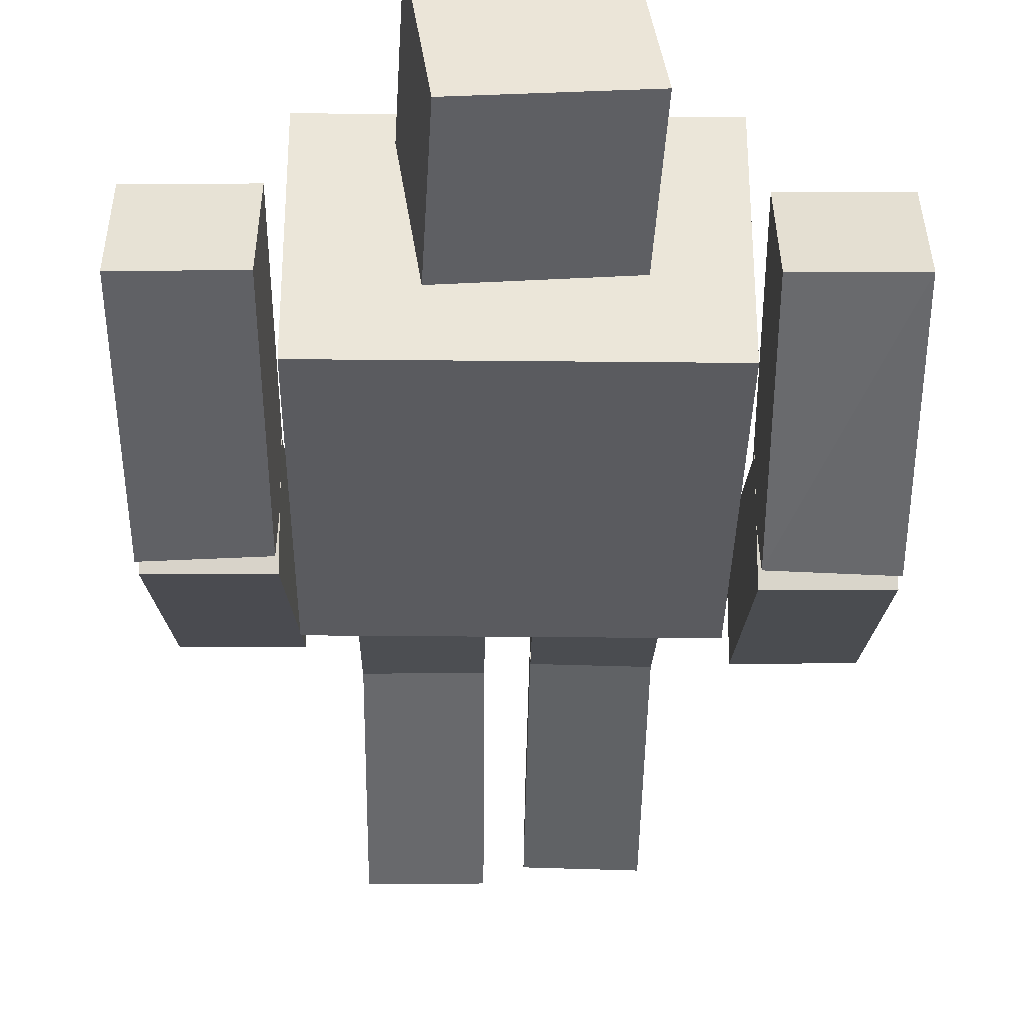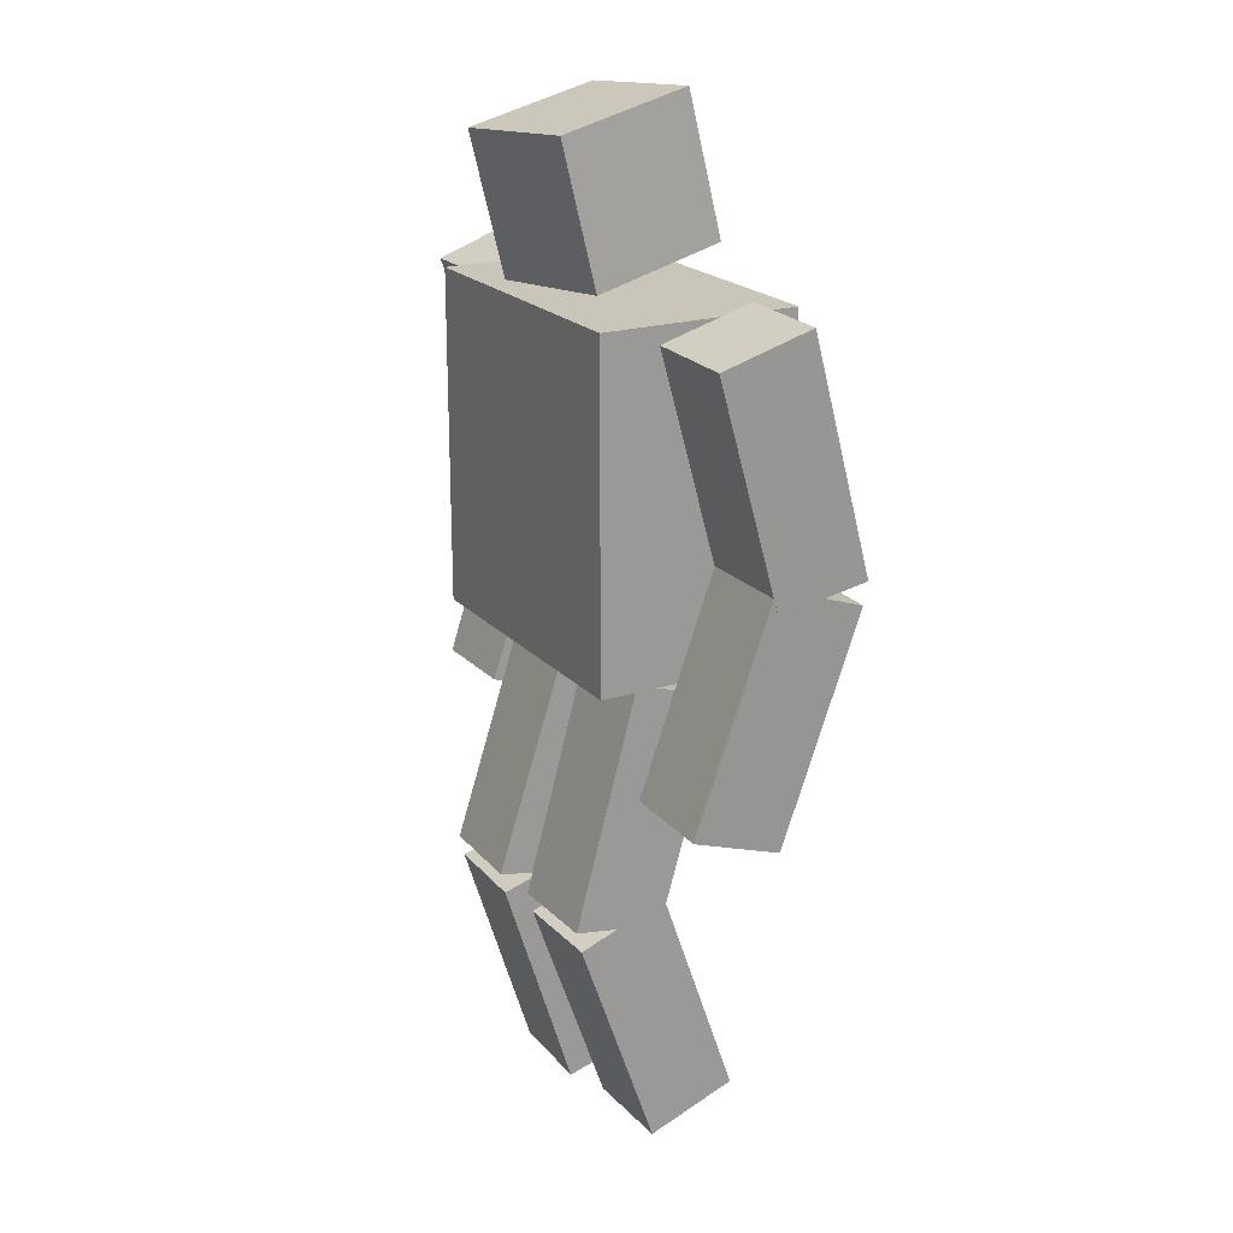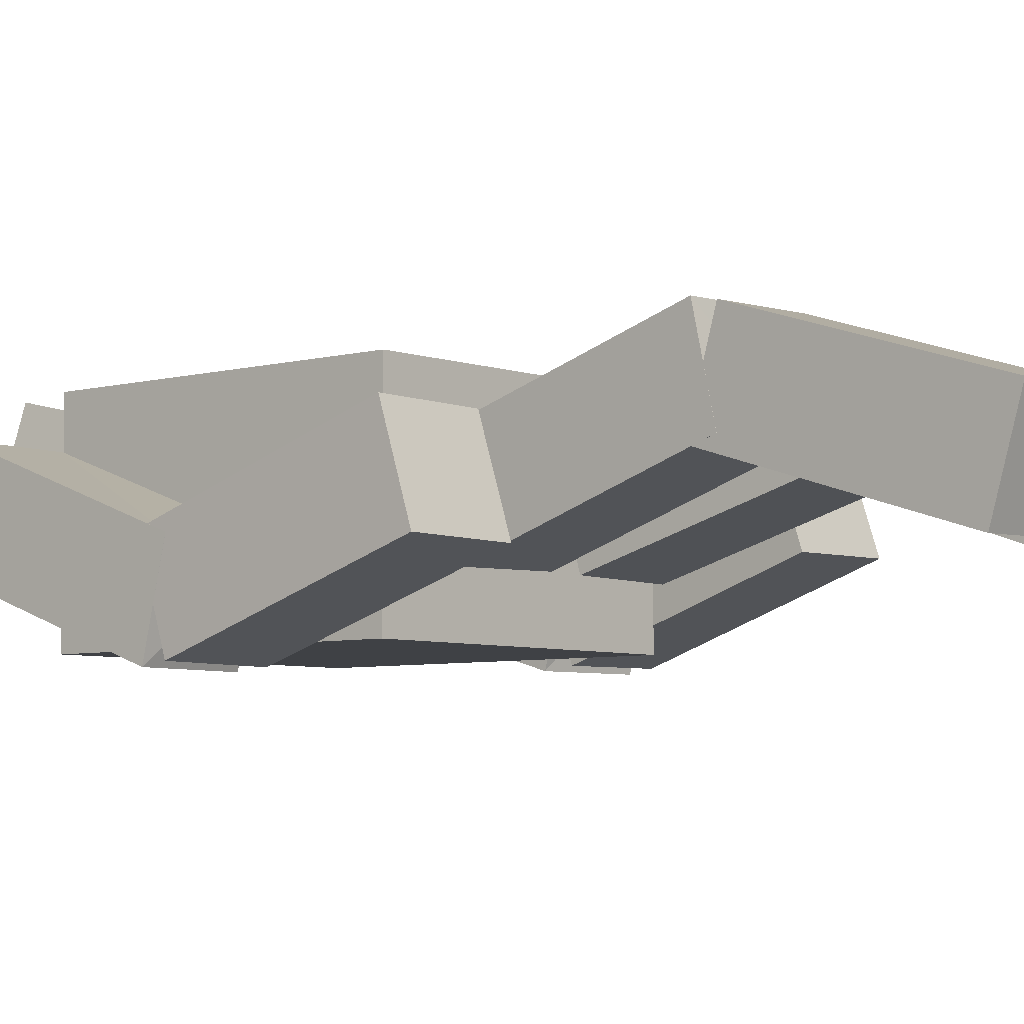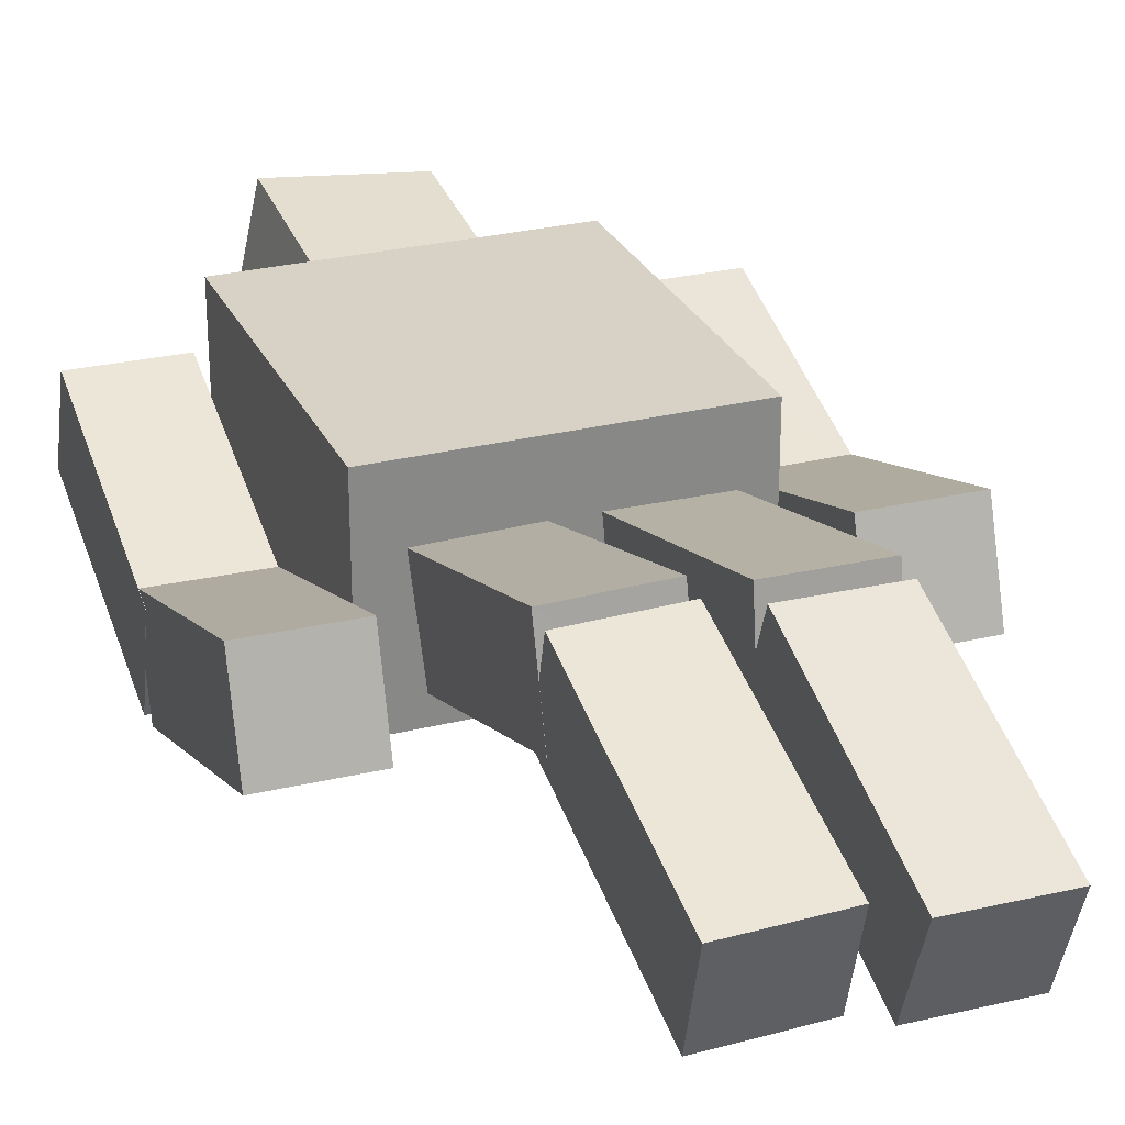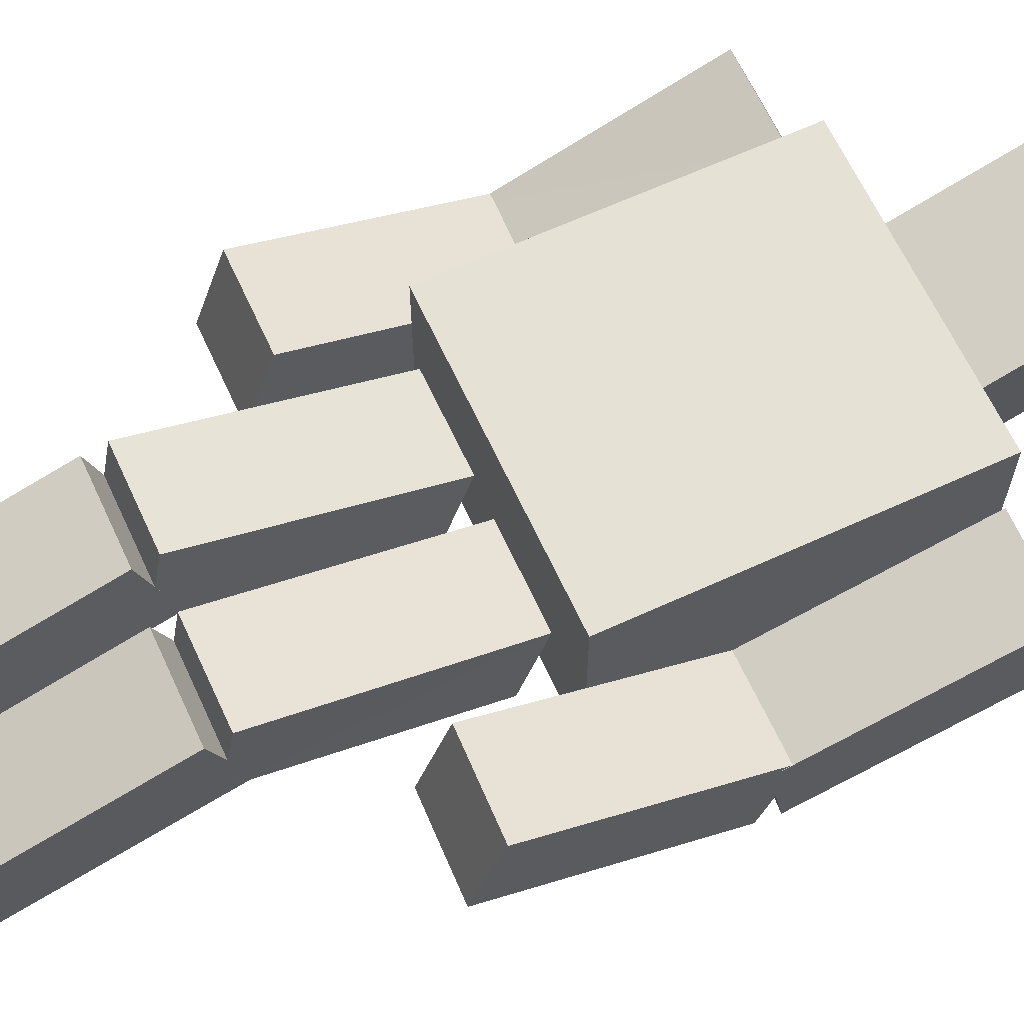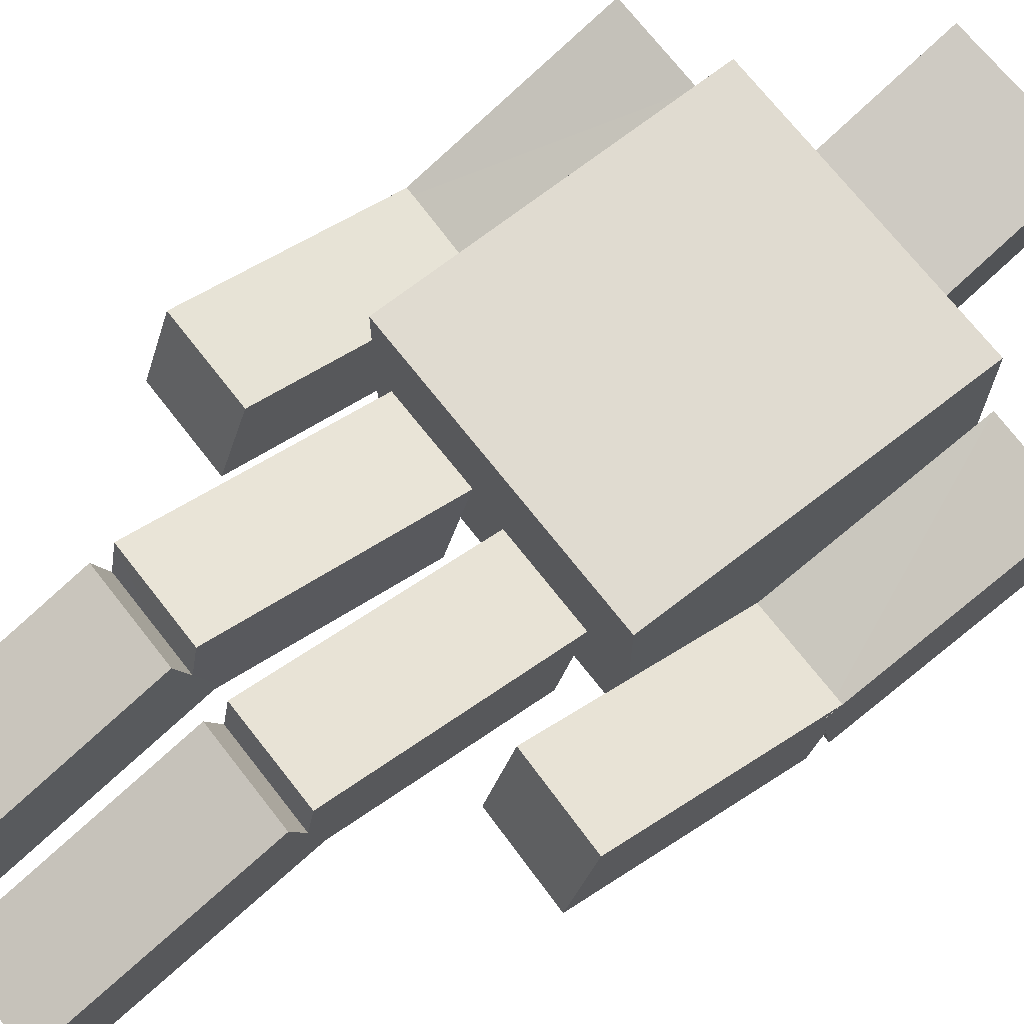
<metadata>
{"format":"obj","ext":"obj","renderer":"f3d","projection":"perspective","resolution":1024,"background":"white","views":[{"elev":-33.3,"azim":179.2,"up":"+Z"},{"elev":20.6,"azim":60.5,"up":"+Y"},{"elev":-5.5,"azim":-49.1,"up":"+Z"},{"elev":27.5,"azim":-21.0,"up":"+Z"},{"elev":64.7,"azim":65.2,"up":"+Z"},{"elev":70.2,"azim":52.1,"up":"+Z"}]}
</metadata>
<code>
o Cube.005_Cube.008
v 0.6493 -0.09223 0.2628
v 0.6489 -0.2221 -0.1204
v 1.054 -0.103 0.2661
v 1.053 -0.2329 -0.1171
v 0.6771 0.8545 -0.05794
v 0.6767 0.7247 -0.4411
v 1.081 0.7139 -0.4379
v 1.082 0.8437 -0.0547
v 0.0783 -1.722 0.1048
v 0.07173 -1.588 -0.2768
v 0.4828 -1.722 0.09791
v 0.4763 -1.588 -0.2837
v 0.08369 -0.7786 0.4364
v 0.07713 -0.6445 0.05475
v 0.4817 -0.6443 0.04784
v 0.4882 -0.7785 0.4295
v 0.6969 1.693 0.2141
v 0.702 1.807 -0.1742
v 1.101 1.683 0.2165
v 1.106 1.796 -0.1719
v 0.07785 0.3008 0.1836
v 0.07231 0.1886 -0.2051
v 0.4824 0.3016 0.1776
v 0.4769 0.1893 -0.2111
v 0.6747 0.7335 -0.0667
v 0.6797 0.8431 -0.4553
v 1.084 0.8068 -0.4548
v 1.08 0.7379 -0.06516
v 0.0839 -0.6902 0.4585
v 0.07818 -0.7538 0.07253
v 0.4827 -0.7536 0.06644
v 0.4884 -0.6892 0.4521
v -0.6984 -0.08135 0.2036
v -0.7029 -0.208 -0.1806
v -1.103 -0.08086 0.2082
v -1.107 -0.2075 -0.176
v -0.7008 0.8684 -0.1095
v -0.7053 0.7417 -0.4937
v -1.11 0.7422 -0.4891
v -1.105 0.8689 -0.1048
v -0.07955 -1.716 0.1776
v -0.07025 -1.595 -0.2085
v -0.484 -1.716 0.1678
v -0.4747 -1.596 -0.2183
v -0.08709 -0.7611 0.4752
v -0.07779 -0.6407 0.08902
v -0.4823 -0.6409 0.07923
v -0.4916 -0.7613 0.4654
v -0.6957 1.674 0.214
v -0.6987 1.811 -0.1669
v -1.1 1.675 0.2176
v -1.103 1.812 -0.1632
v -0.07913 0.3079 0.1808
v -0.07086 0.1806 -0.2032
v -0.4836 0.3085 0.1719
v -0.4754 0.1811 -0.2121
v -0.702 0.7327 -0.1234
v -0.705 0.865 -0.5048
v -1.11 0.8381 -0.504
v -1.106 0.7497 -0.1201
v -0.08744 -0.6718 0.494
v -0.079 -0.7502 0.111
v -0.4835 -0.7502 0.102
v -0.4919 -0.671 0.4848
v 0.63 0.3475 0.42
v 0.63 1.747 0.42
v 0.63 0.3475 -0.42
v 0.63 1.747 -0.42
v -0.63 0.3475 0.42
v -0.63 1.747 0.42
v -0.63 0.3475 -0.42
v -0.63 1.747 -0.42
v 0.3352 1.805 0.2669
v 0.3071 2.39 0.3977
v 0.253 1.931 -0.314
v 0.2248 2.516 -0.1832
v -0.2584 1.76 0.3412
v -0.2866 2.345 0.472
v -0.3407 1.886 -0.2397
v -0.3688 2.471 -0.1089
f 2 3 1
f 8 1 3
f 7 3 4
f 6 4 2
f 5 2 1
f 10 11 9
f 16 9 11
f 12 16 11
f 10 15 12
f 13 10 9
f 25 18 26
f 26 20 27
f 20 28 27
f 28 17 25
f 20 17 19
f 21 30 29
f 30 24 31
f 31 23 32
f 32 21 29
f 22 23 24
f 28 26 27
f 7 5 8
f 16 14 13
f 32 30 31
f 33 36 34
f 33 40 35
f 36 40 39
f 36 38 34
f 34 37 33
f 41 44 42
f 43 45 48
f 44 48 47
f 44 46 42
f 42 45 41
f 57 50 49
f 58 52 50
f 60 52 59
f 60 49 51
f 51 50 52
f 62 53 61
f 62 56 54
f 63 55 56
f 64 53 55
f 55 54 56
f 67 66 65
f 71 68 67
f 69 72 71
f 65 70 69
f 65 71 67
f 70 68 72
f 75 74 73
f 79 76 75
f 77 80 79
f 77 74 78
f 73 79 75
f 78 76 80
f 59 57 60
f 37 39 40
f 45 47 48
f 64 62 61
f 2 4 3
f 8 5 1
f 7 8 3
f 6 7 4
f 5 6 2
f 10 12 11
f 16 13 9
f 12 15 16
f 10 14 15
f 13 14 10
f 25 17 18
f 26 18 20
f 20 19 28
f 28 19 17
f 20 18 17
f 21 22 30
f 30 22 24
f 31 24 23
f 32 23 21
f 22 21 23
f 28 25 26
f 7 6 5
f 16 15 14
f 32 29 30
f 33 35 36
f 33 37 40
f 36 35 40
f 36 39 38
f 34 38 37
f 41 43 44
f 43 41 45
f 44 43 48
f 44 47 46
f 42 46 45
f 57 58 50
f 58 59 52
f 60 51 52
f 60 57 49
f 51 49 50
f 62 54 53
f 62 63 56
f 63 64 55
f 64 61 53
f 55 53 54
f 67 68 66
f 71 72 68
f 69 70 72
f 65 66 70
f 65 69 71
f 70 66 68
f 75 76 74
f 79 80 76
f 77 78 80
f 77 73 74
f 73 77 79
f 78 74 76
f 59 58 57
f 37 38 39
f 45 46 47
f 64 63 62

</code>
